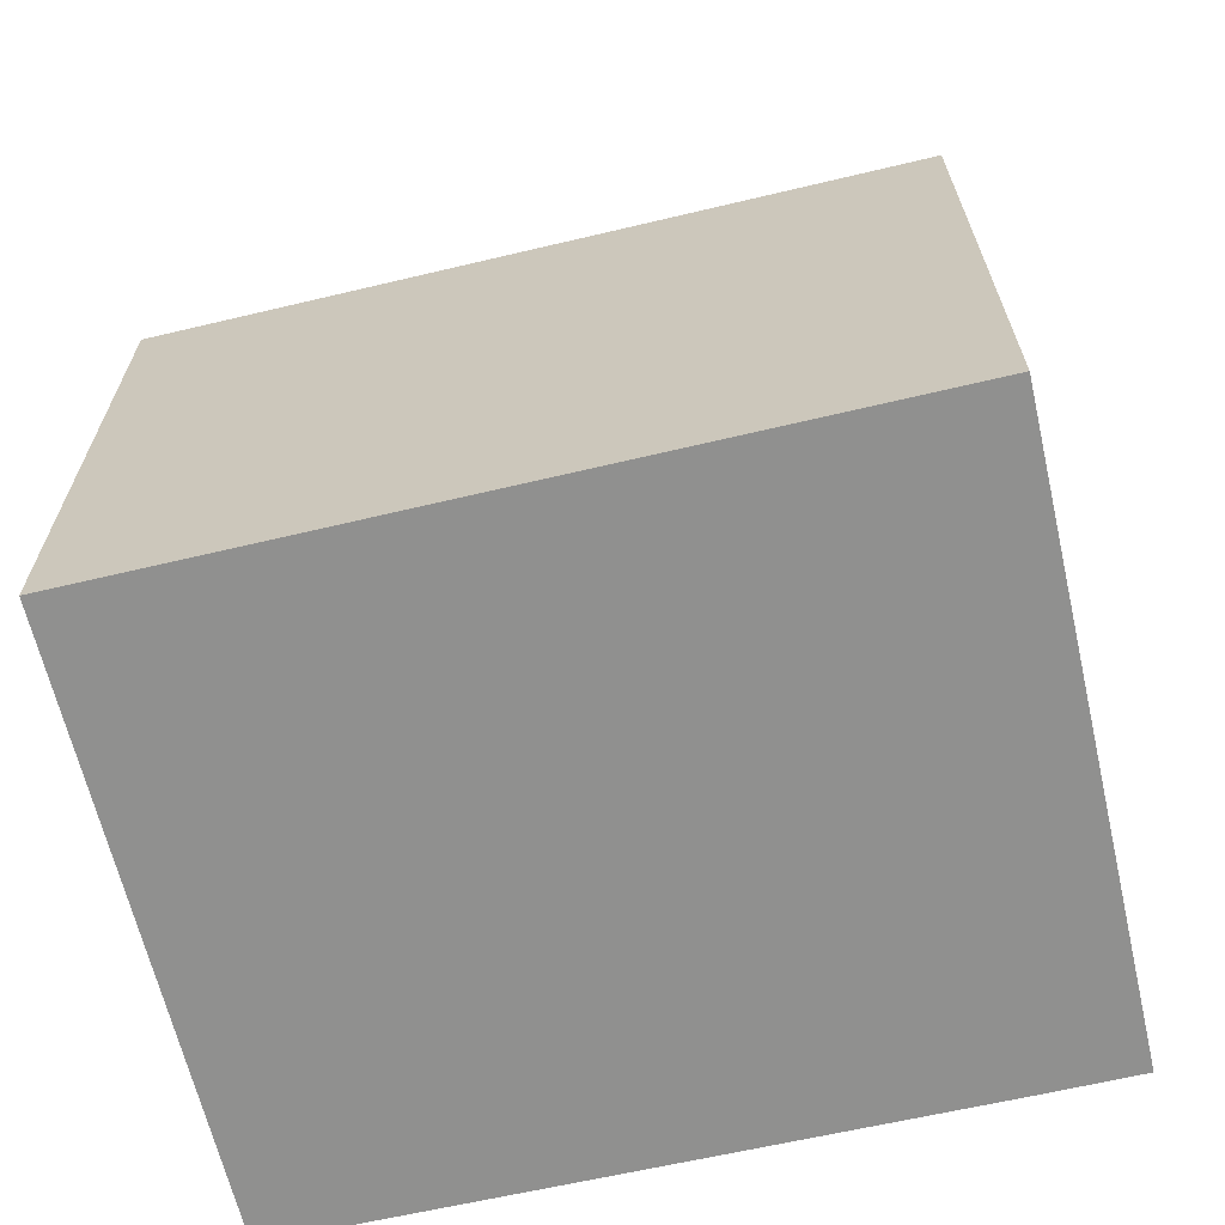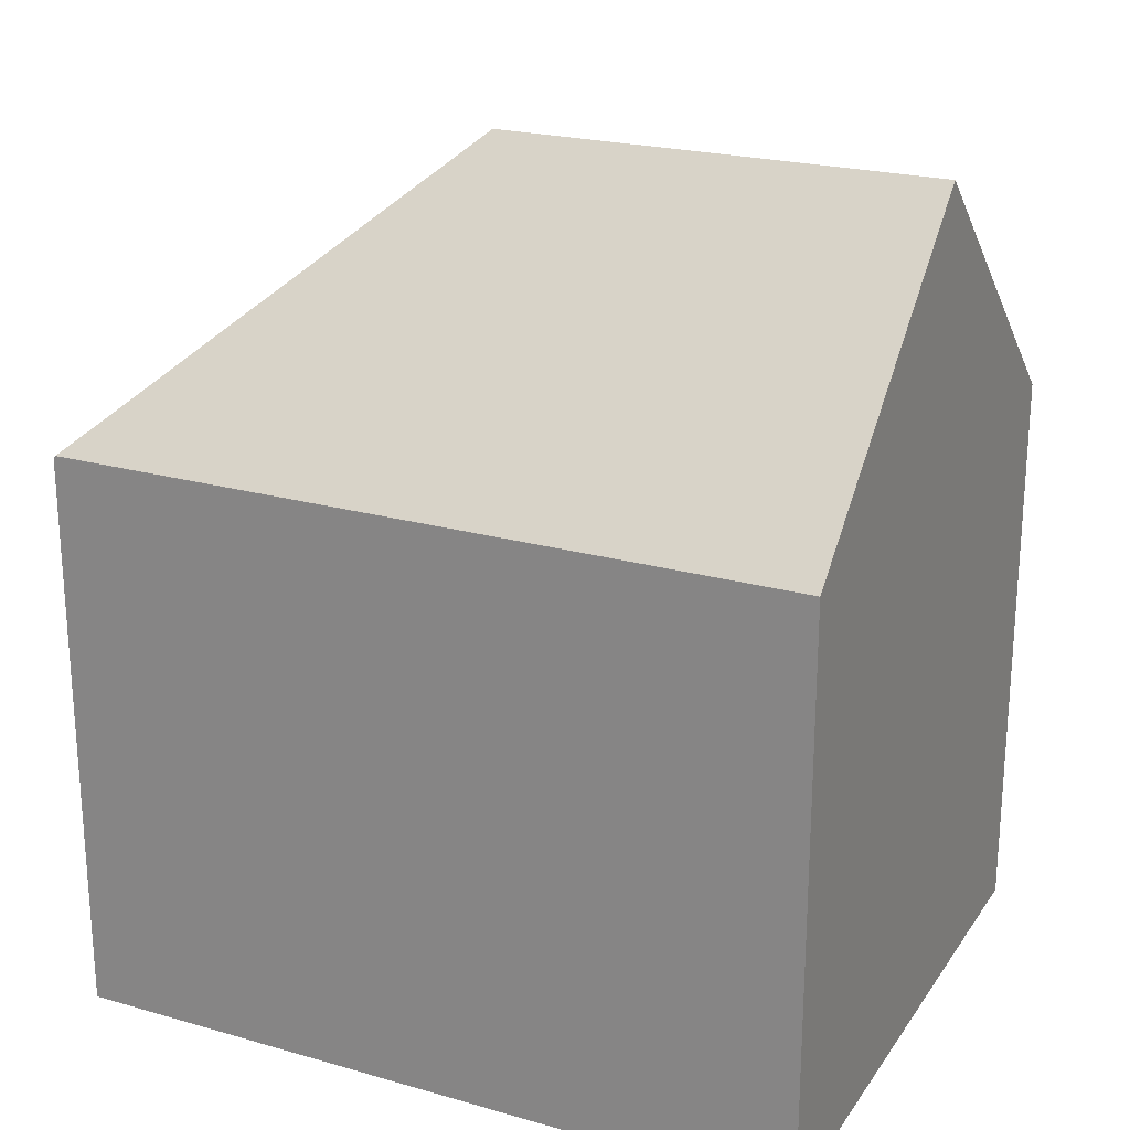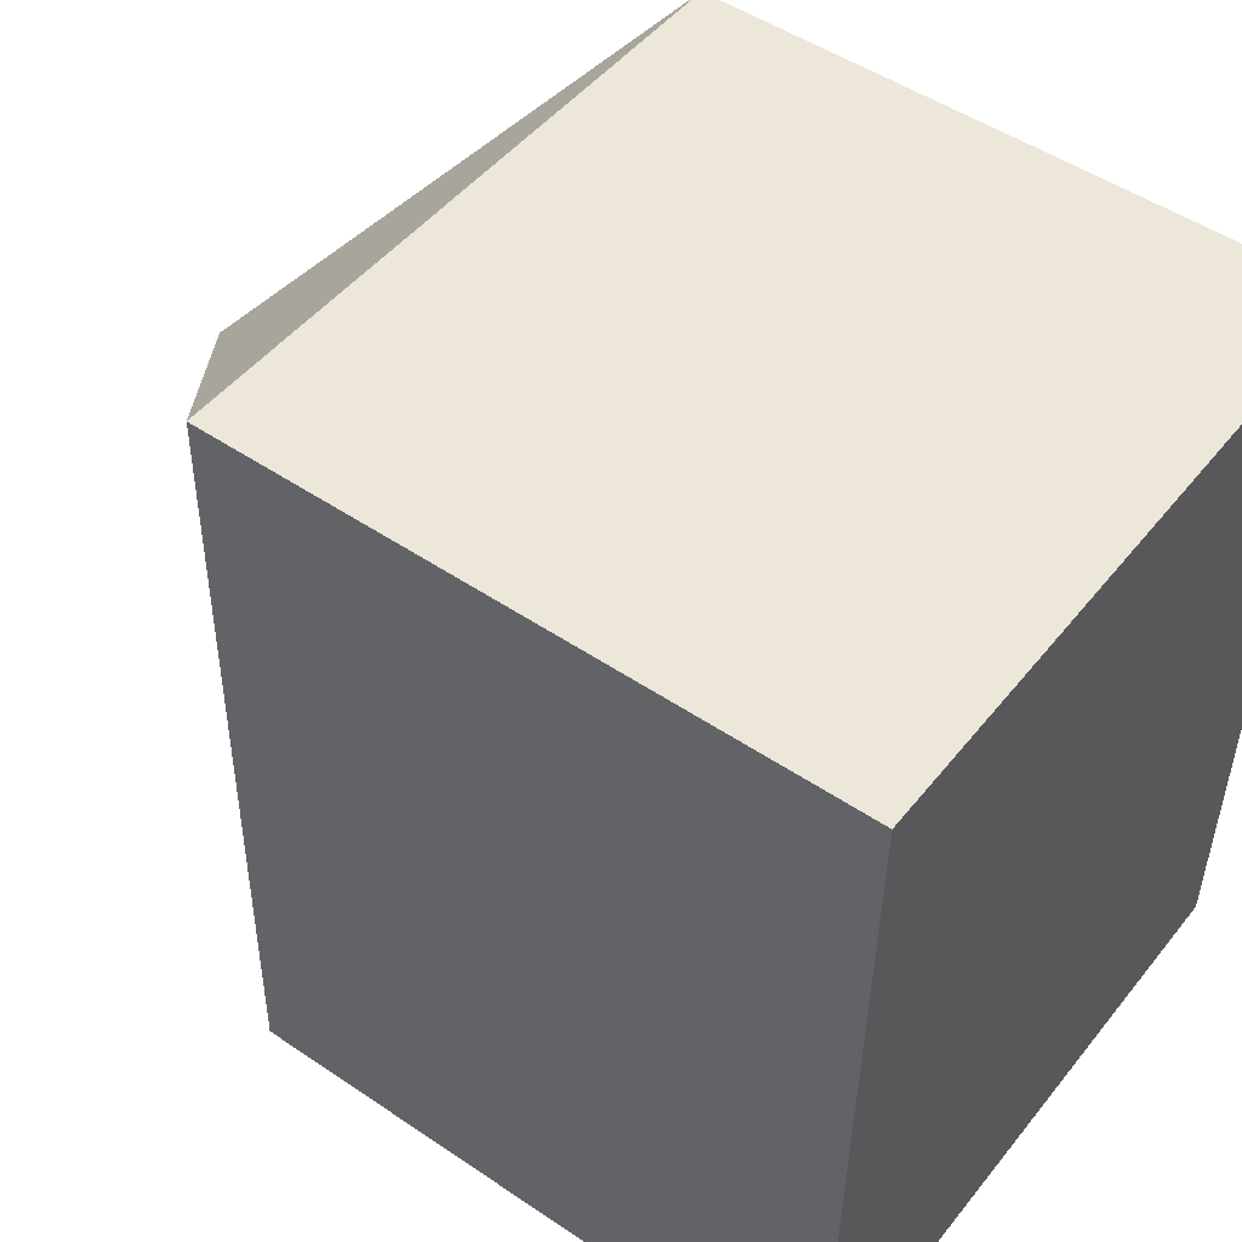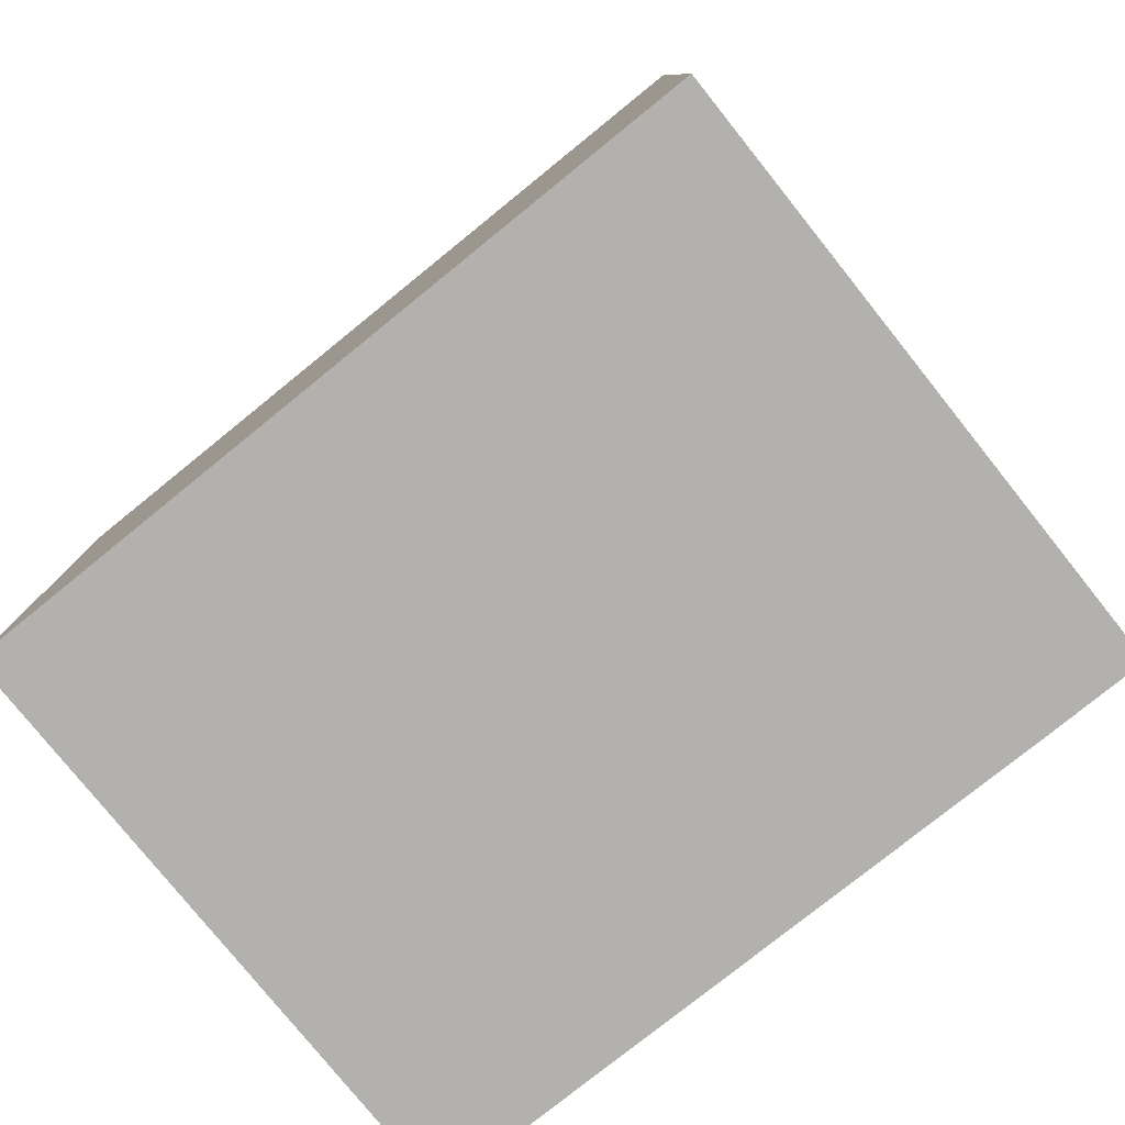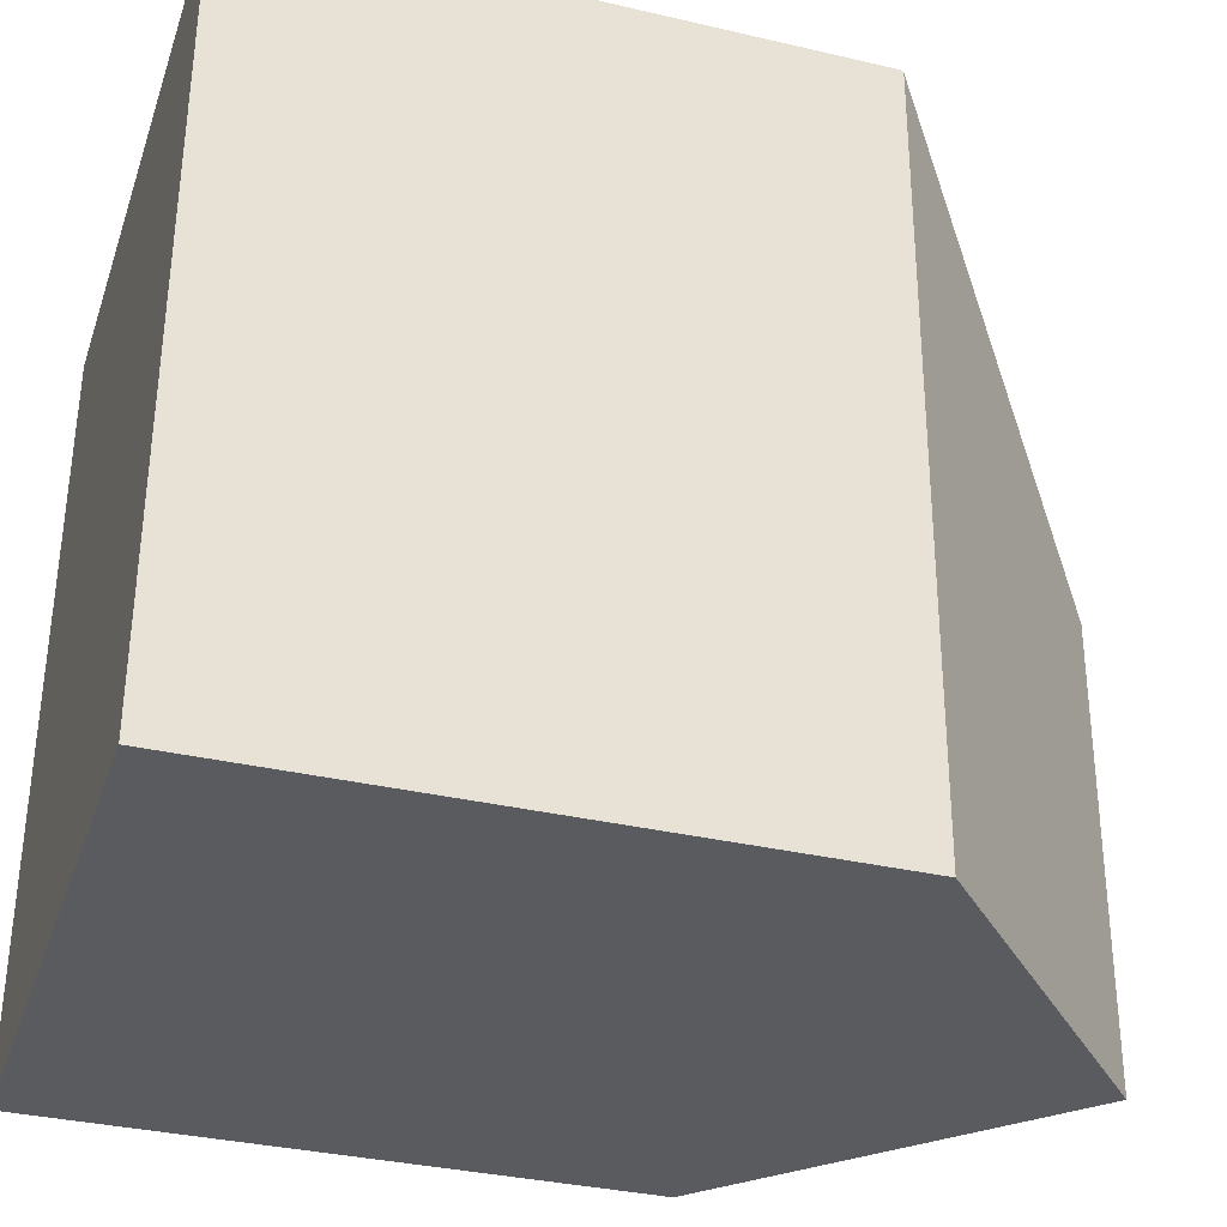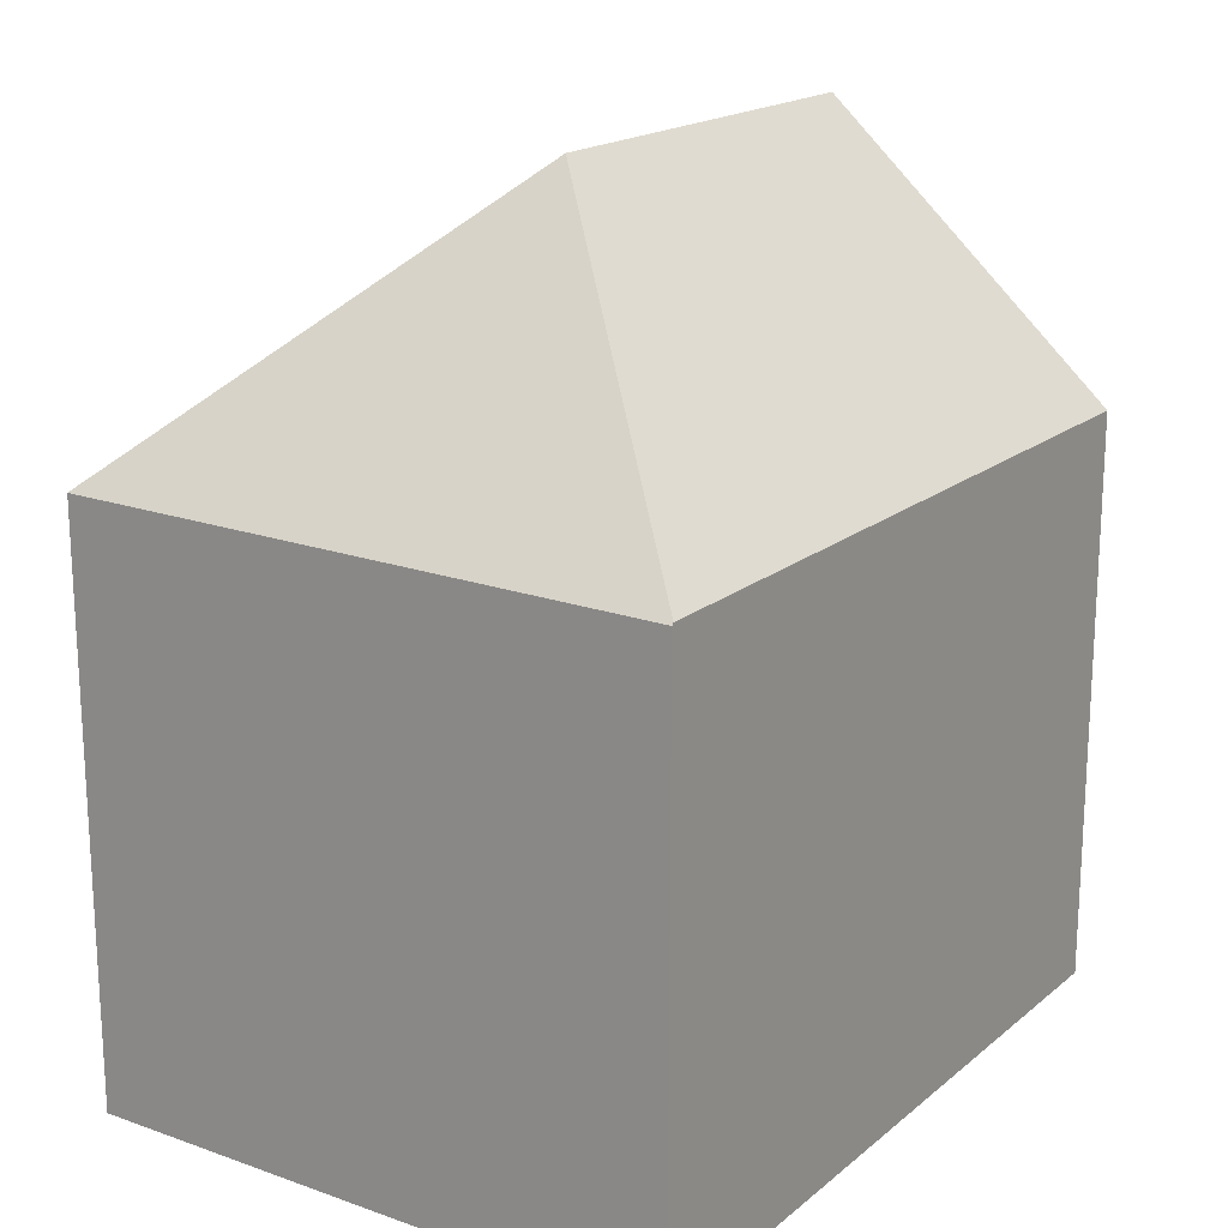
<metadata>
{"format":"obj","ext":"obj","renderer":"f3d","projection":"perspective","resolution":1024,"background":"white","views":[{"elev":-65.5,"azim":104.3,"up":"+Y"},{"elev":22.4,"azim":117.0,"up":"+Y"},{"elev":49.9,"azim":-53.3,"up":"+Z"},{"elev":-79.3,"azim":129.9,"up":"+Y"},{"elev":-34.2,"azim":72.5,"up":"+Z"},{"elev":18.4,"azim":34.8,"up":"+Y"}]}
</metadata>
<code>
v  6.05 16.93 -0.143
v  12.28 11.5 14.62
v  12.05 11.5 -0.284
v  6.188 16.93 8.763
v  0.338 11.55 14.86
v  12.28 11.46 14.66
v  0.595 11.99 -0.014
v  0 11.46 7.015e-16
v  0.032 11.46 1.916
v  0.122 11.49 5.72
v  0.171 11.5 7.814
v  0 0 0
v  0.595 8.573e-19 -0.014
v  12.05 1.739e-17 -0.284
v  6.05 8.756e-18 -0.143
v  0.338 -9.098e-16 14.86
v  0.122 -3.502e-16 5.72
v  0.032 -1.173e-16 1.916
v  0.171 -4.785e-16 7.814
v  12.28 -8.98e-16 14.66
v  12.28 -8.952e-16 14.62
g defaultobject
f 1 2 3
f 2 1 4
f 2 5 6
f 5 2 4
f 7 4 1
f 4 7 8
f 4 8 9
f 4 9 10
f 4 10 11
f 4 11 5
f 7 12 8
f 12 7 1
f 12 1 3
f 12 3 13
f 13 3 14
f 13 14 15
f 12 9 8
f 9 12 10
f 10 12 11
f 11 12 5
f 5 12 16
f 16 12 17
f 17 12 18
f 16 17 19
f 16 6 5
f 6 16 20
f 6 3 2
f 3 6 20
f 3 20 14
f 14 20 21
f 16 21 20
f 21 16 14
f 14 16 19
f 14 19 17
f 14 17 18
f 14 18 13
f 13 18 12
f 14 13 15

</code>
